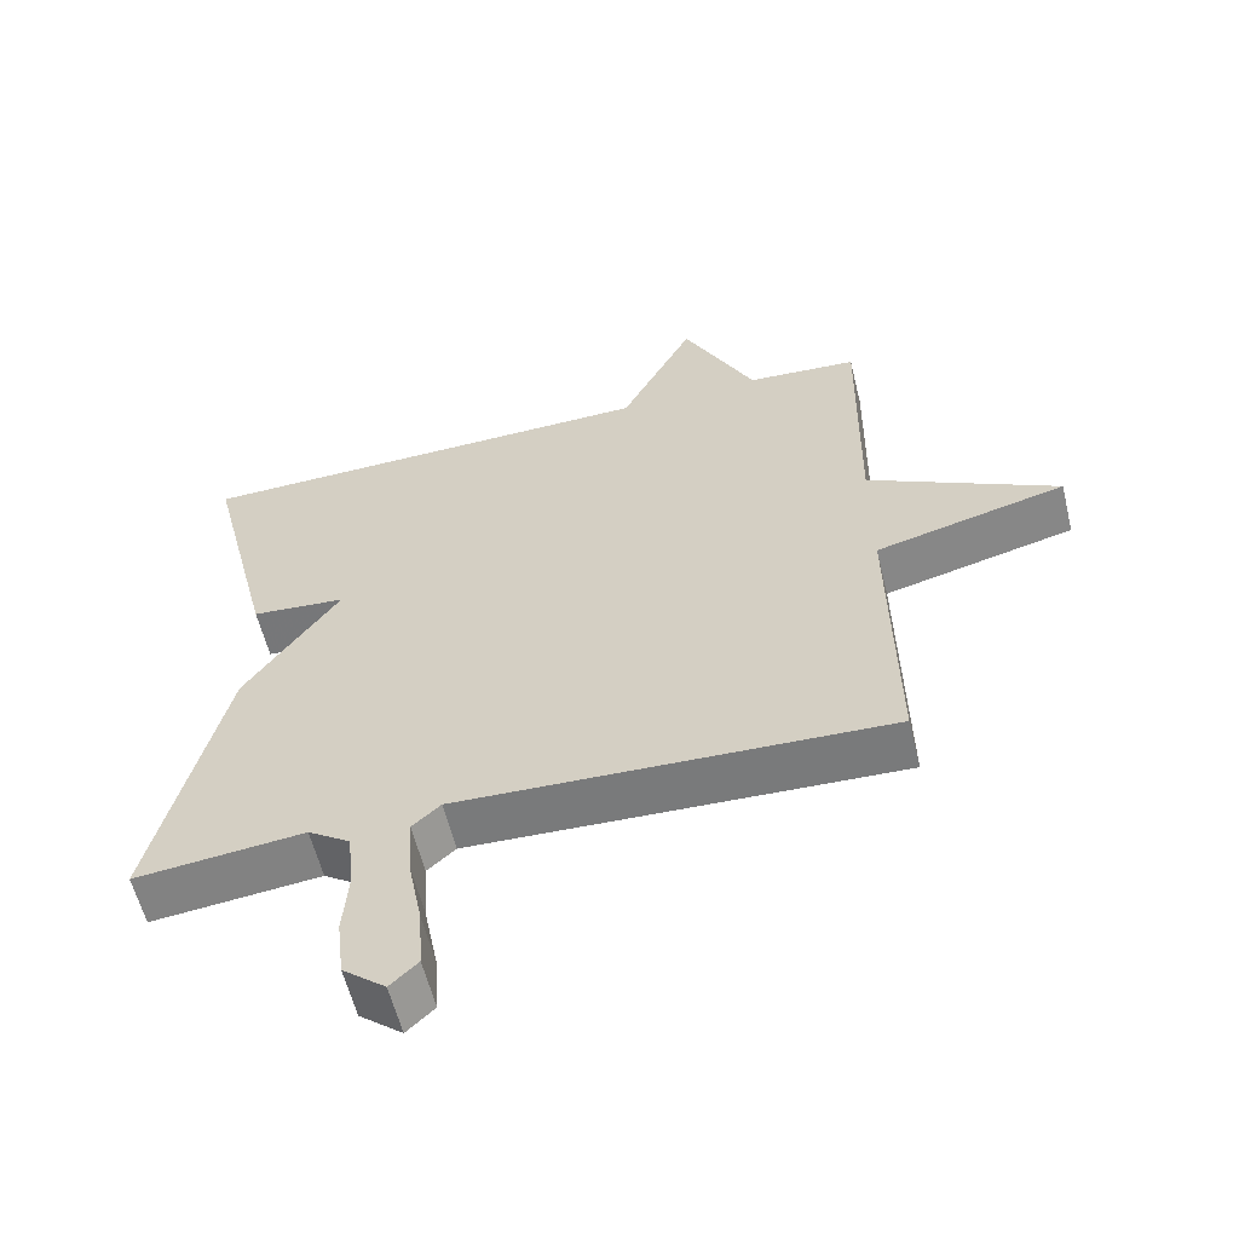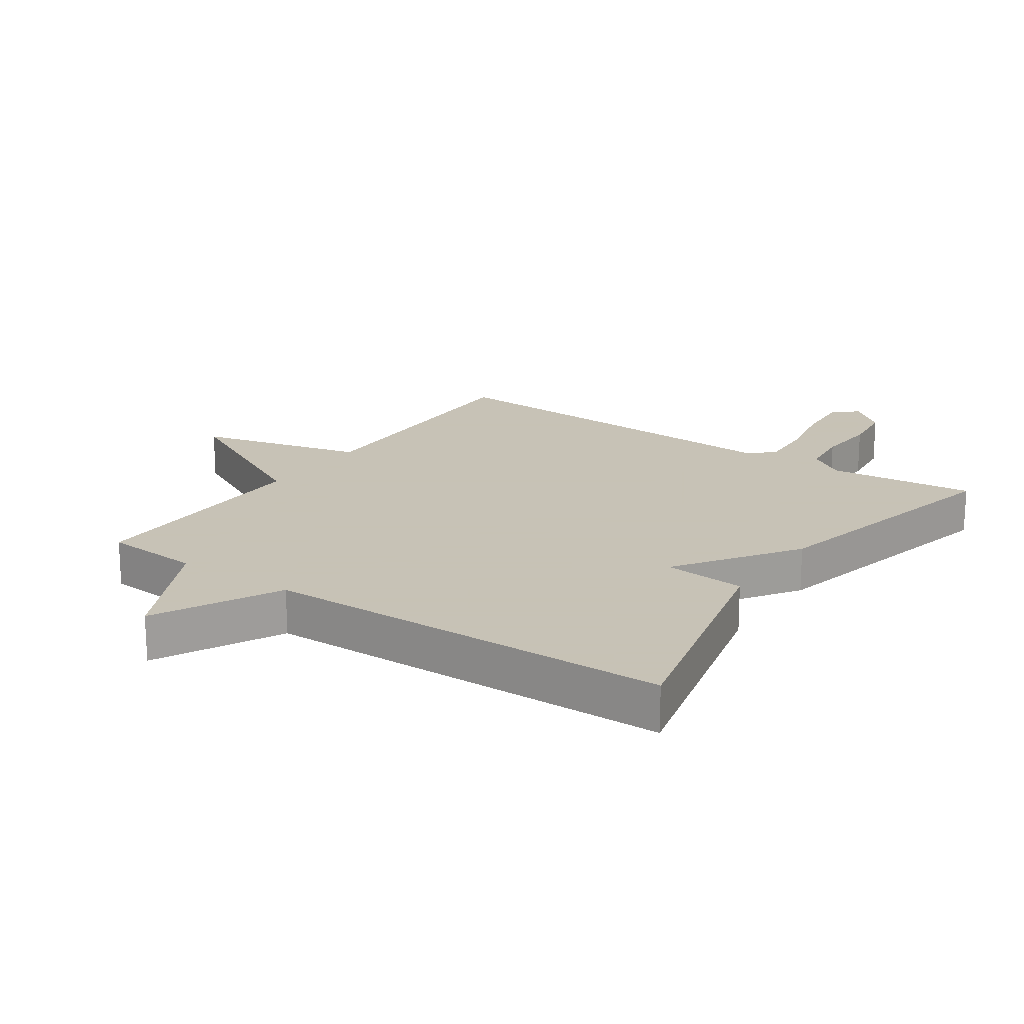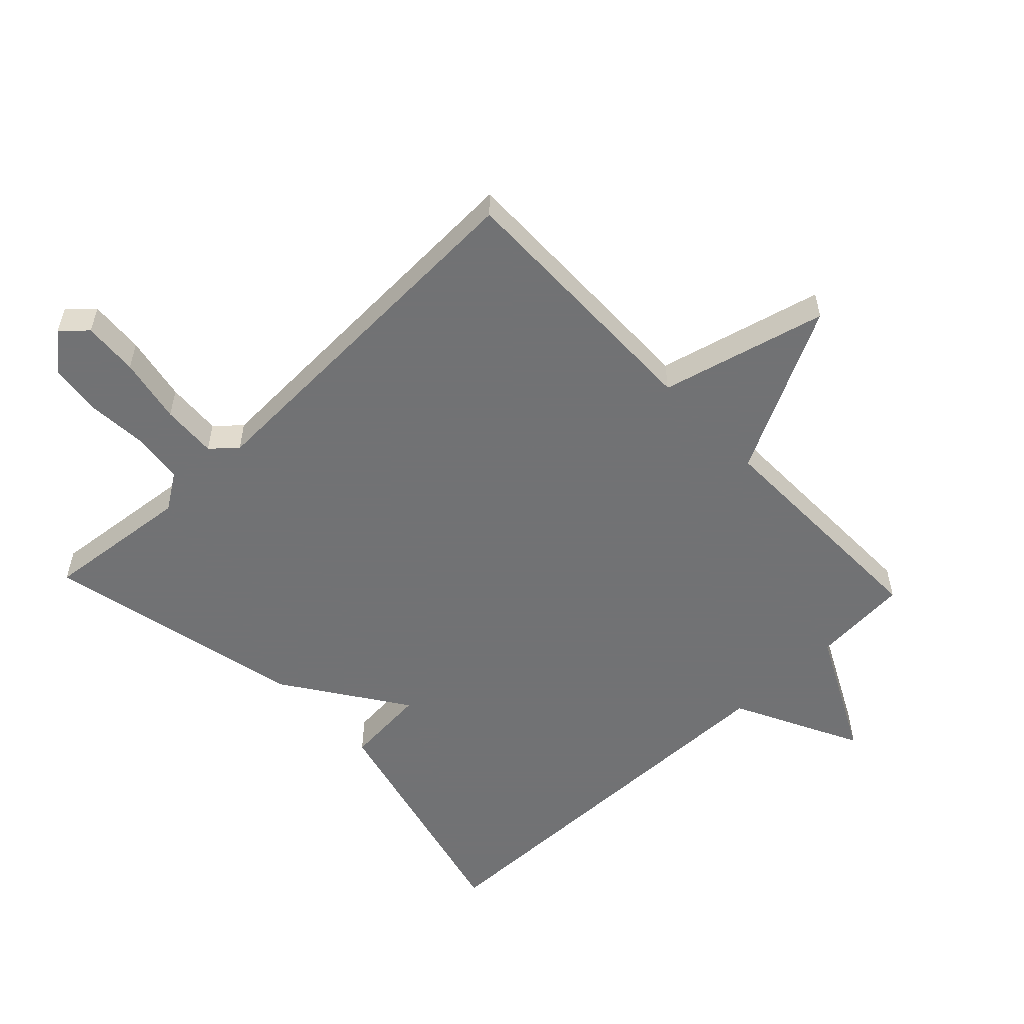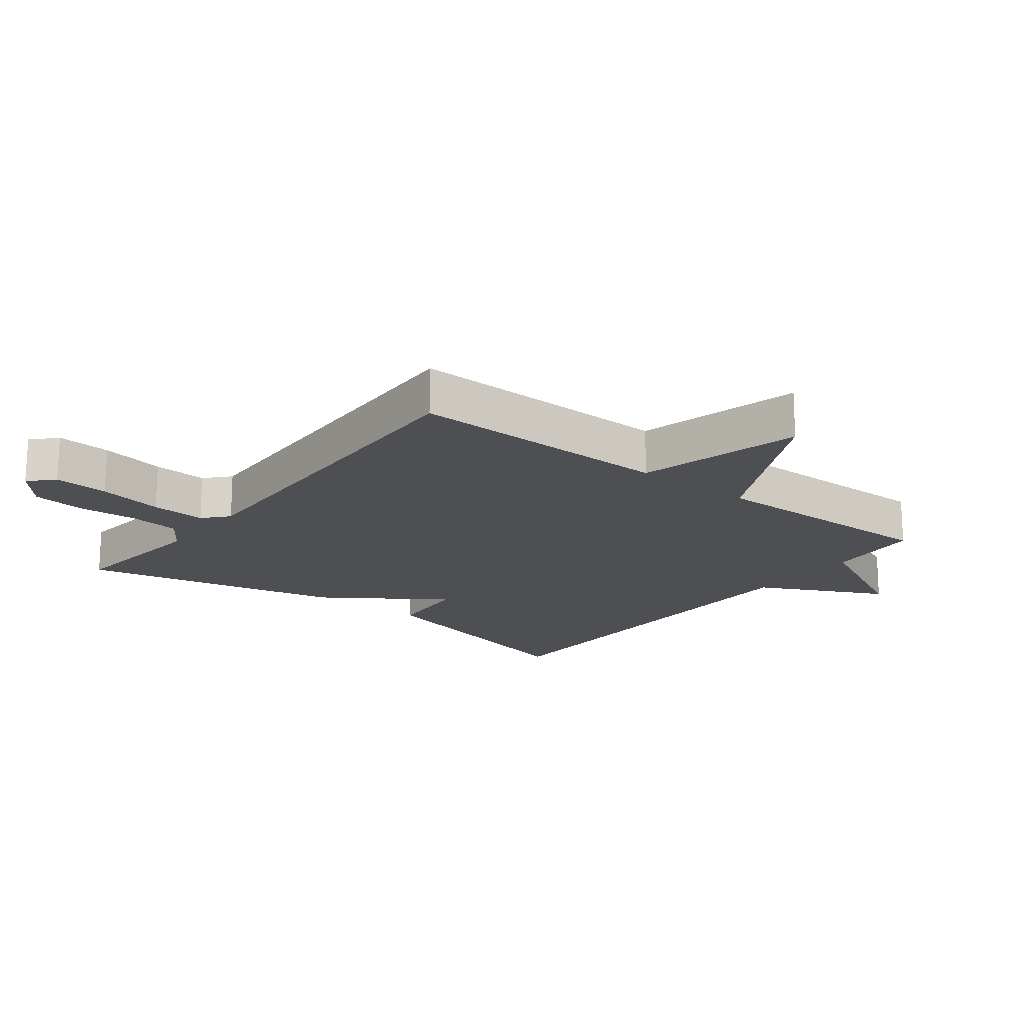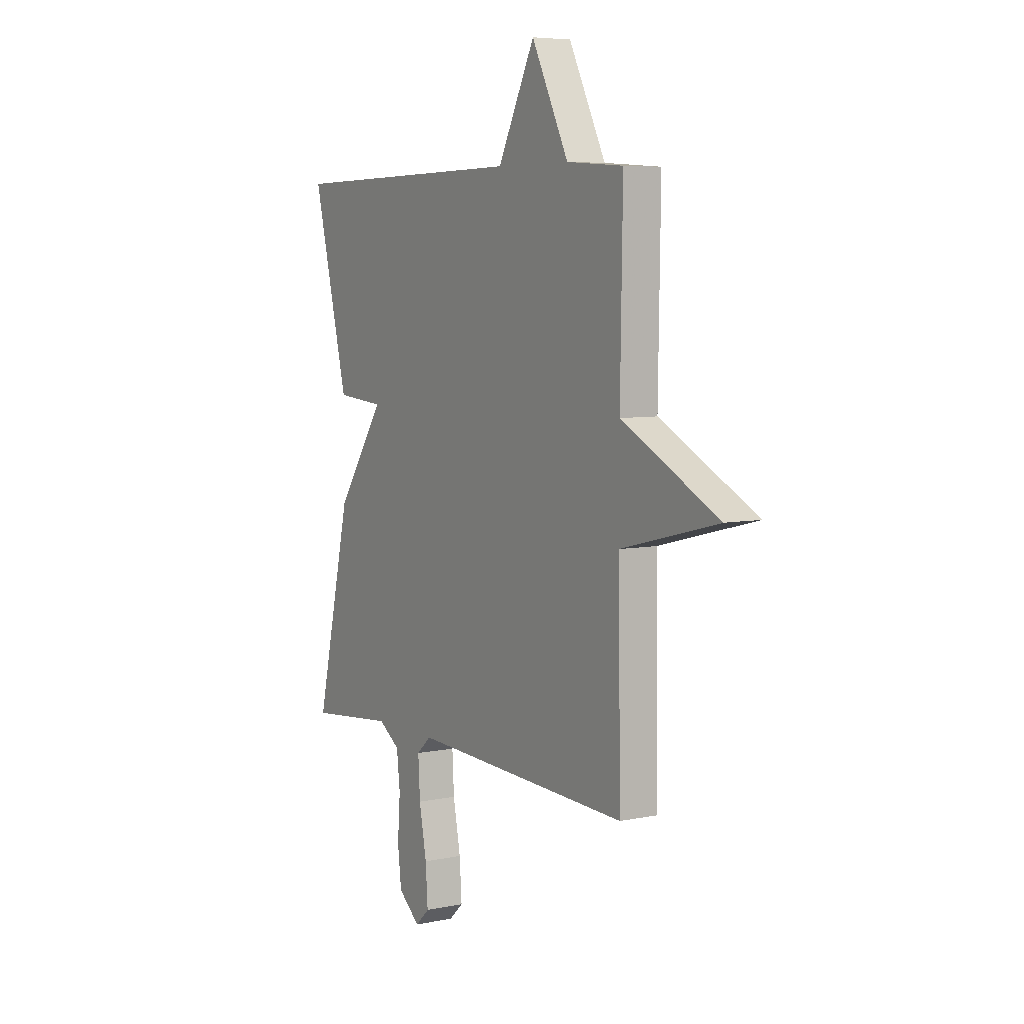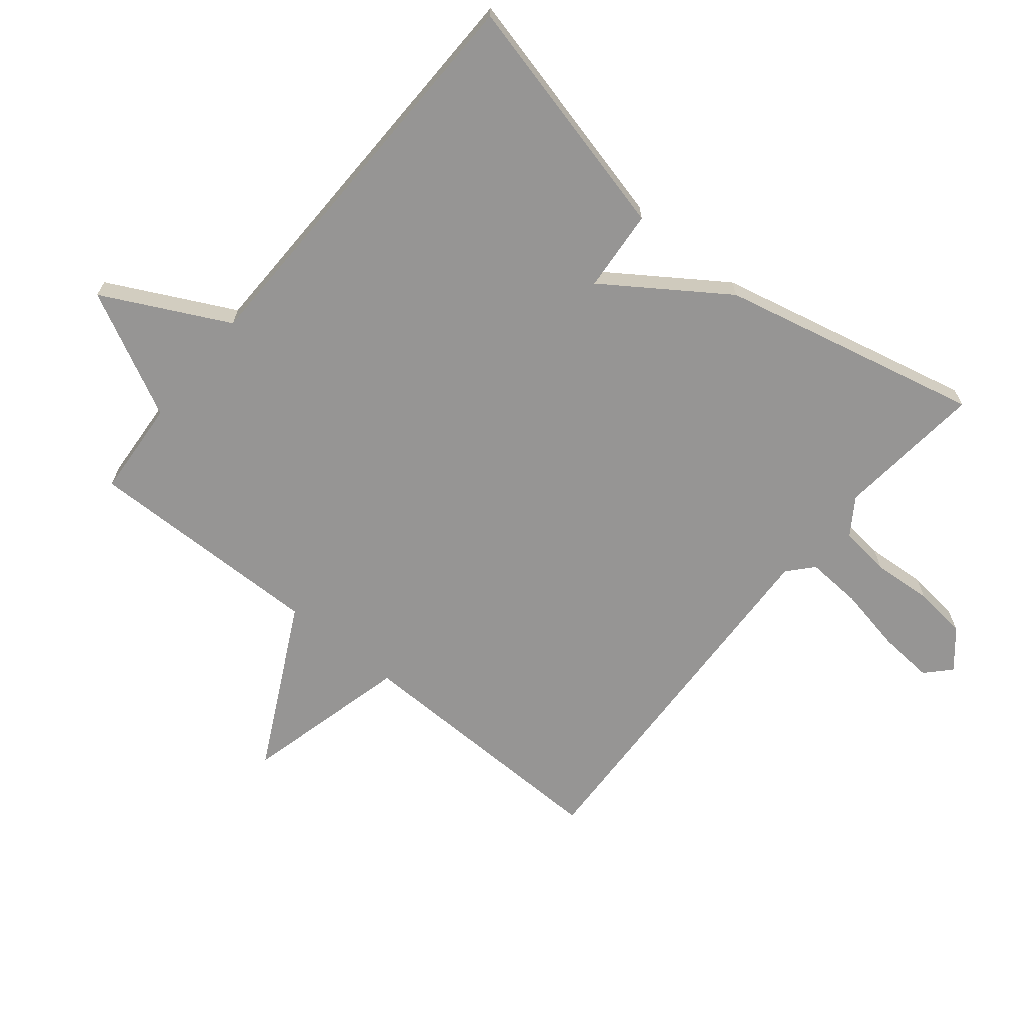
<metadata>
{"format":"obj","ext":"obj","renderer":"f3d","projection":"perspective","resolution":1024,"background":"white","views":[{"elev":-58.9,"azim":-166.2,"up":"+Z"},{"elev":19.1,"azim":34.6,"up":"+Y"},{"elev":-55.6,"azim":-136.5,"up":"+Y"},{"elev":-18.2,"azim":-128.0,"up":"+Y"},{"elev":6.3,"azim":-121.8,"up":"+Z"},{"elev":-67.5,"azim":50.7,"up":"+Y"}]}
</metadata>
<code>
v -0.5 0.07 -0.5
v -0.494 0.07 -0.078
v -0.756 0.07 -0.012
v -0.494 0.07 0.122
v -0.5 0.07 0.5
v -0.347 0.07 0.511
v -0.247 0.07 0.709
v -0.147 0.07 0.511
v 0.5 0.07 0.5
v 0.405 0.07 0.112
v 0.275 0.07 0.101
v 0.405 0.07 -0.088
v 0.5 0.07 -0.5
v 0.267 0.07 -0.476
v 0.209 0.07 -0.515
v 0.2 0.07 -0.595
v 0.207 0.07 -0.69
v 0.197 0.07 -0.775
v 0.138 0.07 -0.824
v 0.1 0.07 -0.788
v 0.106 0.07 -0.701
v 0.126 0.07 -0.597
v 0.131 0.07 -0.51
v 0.092 0.07 -0.475
v -0.5 0 -0.5
v -0.494 0 -0.078
v -0.756 0 -0.012
v -0.494 0 0.122
v -0.5 0 0.5
v -0.347 0 0.511
v -0.247 0 0.709
v -0.147 0 0.511
v 0.5 0 0.5
v 0.405 0 0.112
v 0.275 0 0.101
v 0.405 0 -0.088
v 0.5 0 -0.5
v 0.267 0 -0.476
v 0.209 0 -0.515
v 0.2 0 -0.595
v 0.207 0 -0.69
v 0.197 0 -0.775
v 0.138 0 -0.824
v 0.1 0 -0.788
v 0.106 0 -0.701
v 0.126 0 -0.597
v 0.131 0 -0.51
v 0.092 0 -0.475
f 20 21 22
f 19 20 22
f 18 19 22
f 17 18 22
f 16 17 22
f 15 16 22 23
f 14 15 23 24
f 11 12 13 14
f 8 9 10 11
f 8 11 14 24
f 24 1 2
f 8 24 2
f 7 8 2
f 6 7 2
f 2 3 4
f 6 2 4
f 4 5 6
f 46 45 44
f 46 44 43
f 46 43 42
f 46 42 41
f 46 41 40
f 47 46 40 39
f 48 47 39 38
f 38 37 36 35
f 35 34 33 32
f 48 38 35 32
f 26 25 48
f 26 48 32
f 26 32 31
f 26 31 30
f 28 27 26
f 28 26 30
f 30 29 28
f 1 25 26 2
f 2 26 27 3
f 3 27 28 4
f 4 28 29 5
f 5 29 30 6
f 6 30 31 7
f 7 31 32 8
f 8 32 33 9
f 9 33 34 10
f 10 34 35 11
f 11 35 36 12
f 12 36 37 13
f 13 37 38 14
f 14 38 39 15
f 15 39 40 16
f 16 40 41 17
f 17 41 42 18
f 18 42 43 19
f 19 43 44 20
f 20 44 45 21
f 21 45 46 22
f 22 46 47 23
f 23 47 48 24
f 24 48 25 1

</code>
